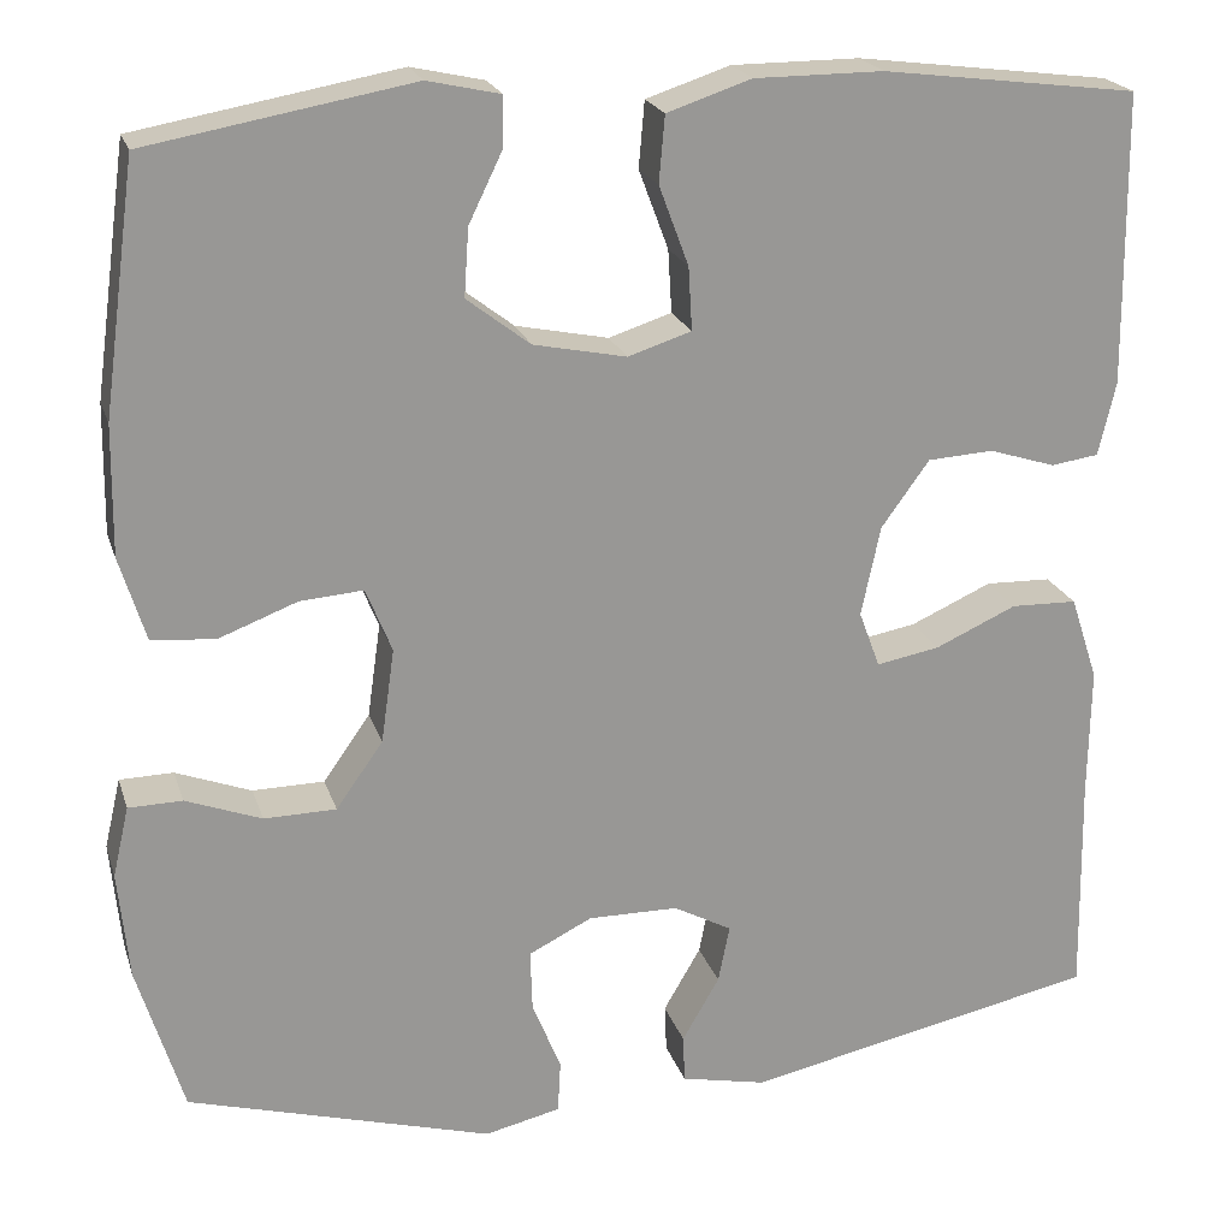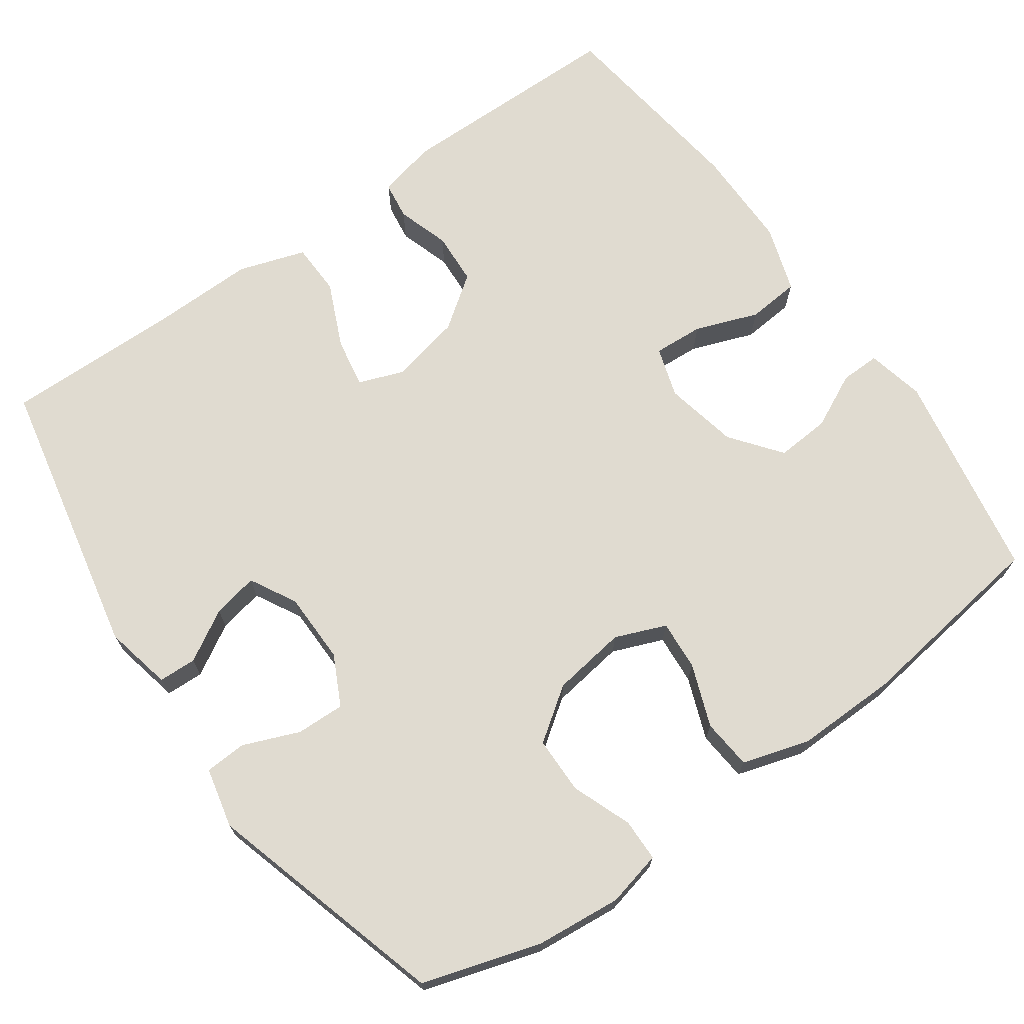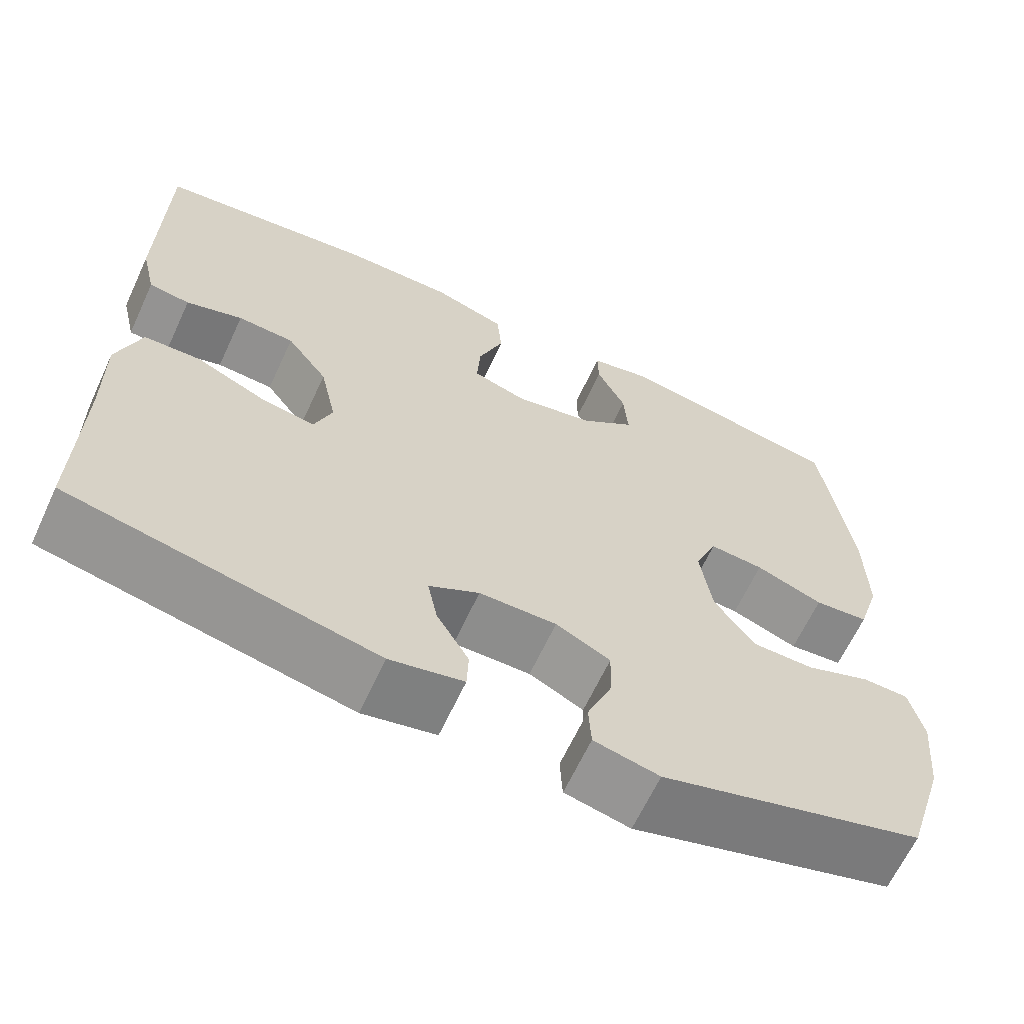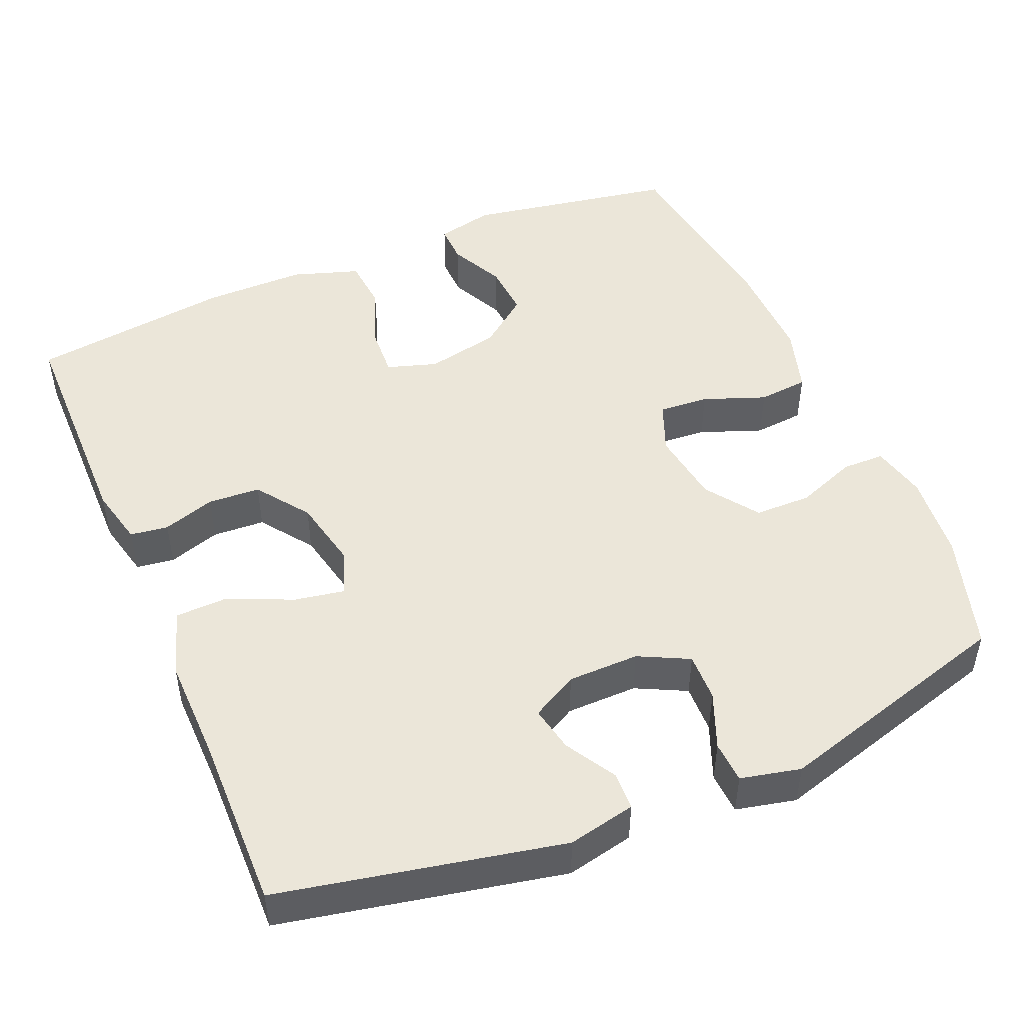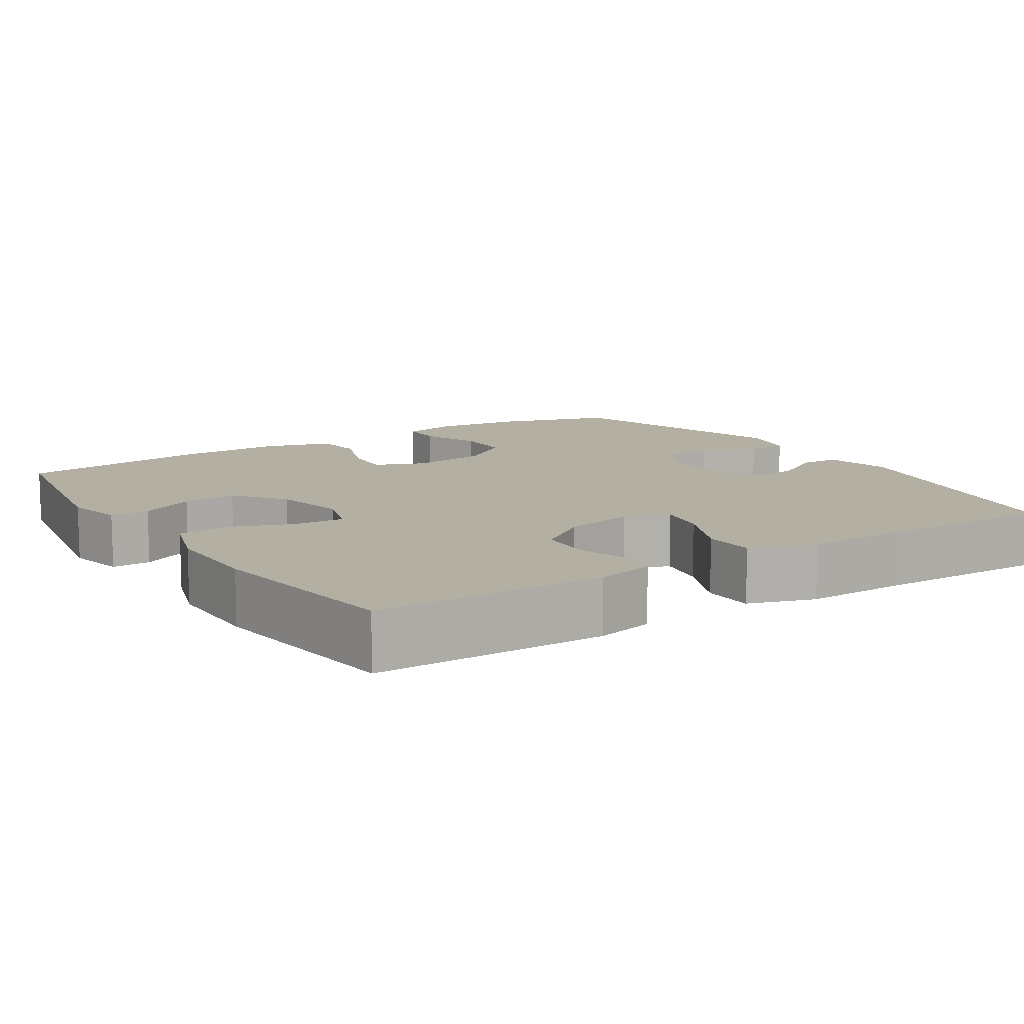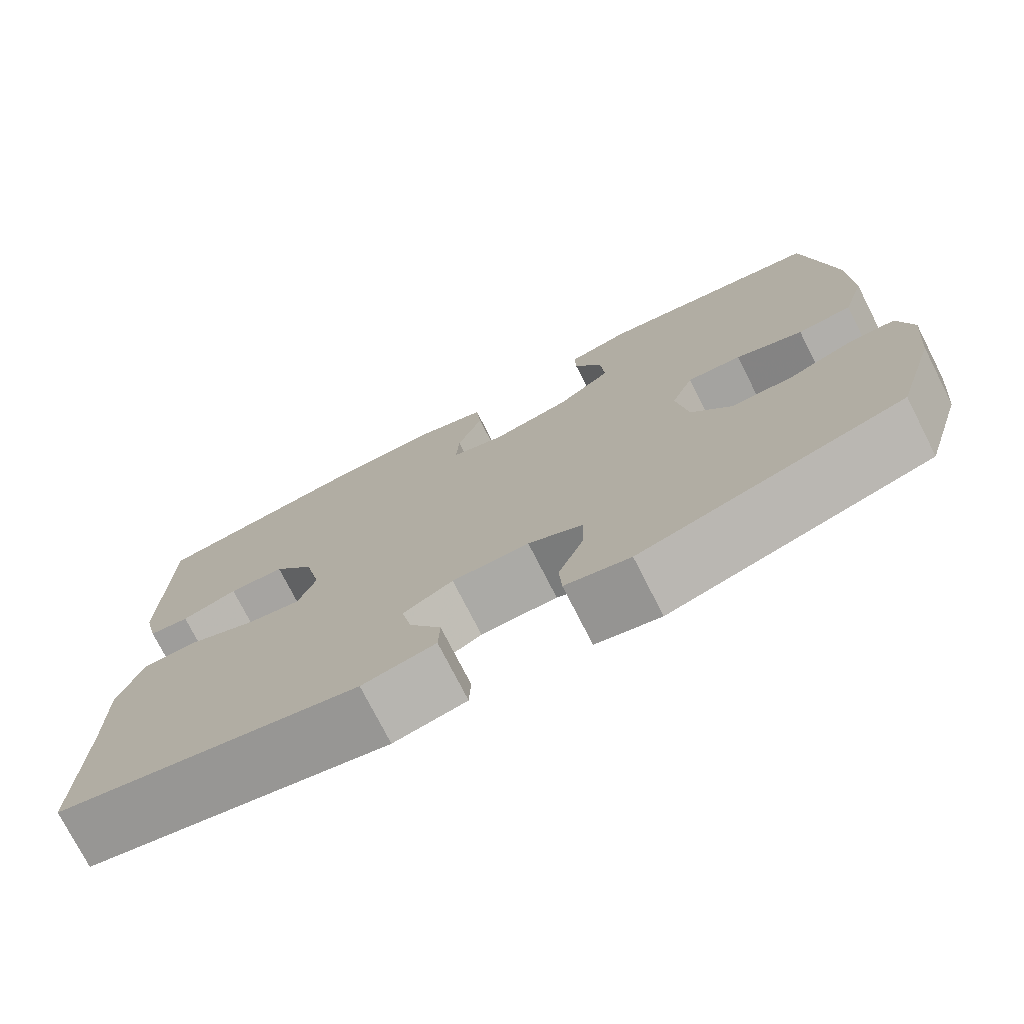
<metadata>
{"format":"obj","ext":"obj","renderer":"f3d","projection":"perspective","resolution":1024,"background":"white","views":[{"elev":21.4,"azim":-15.7,"up":"+Z"},{"elev":70.1,"azim":-125.4,"up":"+Y"},{"elev":-64.7,"azim":155.1,"up":"+Z"},{"elev":48.4,"azim":156.9,"up":"+Y"},{"elev":11.2,"azim":57.2,"up":"+Y"},{"elev":-75.5,"azim":-153.0,"up":"+Z"}]}
</metadata>
<code>
v -0.5 0.07 -0.5
v -0.548 0.07 -0.344
v -0.559 0.07 -0.231
v -0.542 0.07 -0.158
v -0.486 0.07 -0.157
v -0.407 0.07 -0.187
v -0.332 0.07 -0.186
v -0.283 0.07 -0.117
v -0.269 0.07 -0.019
v -0.296 0.07 0.048
v -0.362 0.07 0.043
v -0.444 0.07 0.012
v -0.51 0.07 0.018
v -0.537 0.07 0.106
v -0.535 0.07 0.241
v -0.5 0.07 0.5
v -0.224 0.07 0.549
v -0.148 0.07 0.532
v -0.149 0.07 0.48
v -0.184 0.07 0.408
v -0.189 0.07 0.337
v -0.123 0.07 0.286
v -0.026 0.07 0.266
v 0.04 0.07 0.287
v 0.036 0.07 0.353
v 0.005 0.07 0.436
v 0.011 0.07 0.505
v 0.099 0.07 0.534
v 0.233 0.07 0.534
v 0.5 0.07 0.5
v 0.503 0.07 0.196
v 0.485 0.07 0.119
v 0.435 0.07 0.112
v 0.366 0.07 0.134
v 0.297 0.07 0.13
v 0.247 0.07 0.061
v 0.227 0.07 -0.033
v 0.249 0.07 -0.092
v 0.315 0.07 -0.08
v 0.4 0.07 -0.042
v 0.469 0.07 -0.044
v 0.498 0.07 -0.132
v 0.496 0.07 -0.268
v 0.5 0.07 -0.5
v 0.129 0.07 -0.577
v 0.04 0.07 -0.558
v 0.038 0.07 -0.508
v 0.077 0.07 -0.441
v 0.089 0.07 -0.381
v 0.028 0.07 -0.348
v -0.066 0.07 -0.347
v -0.132 0.07 -0.38
v -0.13 0.07 -0.444
v -0.1 0.07 -0.518
v -0.103 0.07 -0.573
v -0.182 0.07 -0.591
v -0.5 0 -0.5
v -0.548 0 -0.344
v -0.559 0 -0.231
v -0.542 0 -0.158
v -0.486 0 -0.157
v -0.407 0 -0.187
v -0.332 0 -0.186
v -0.283 0 -0.117
v -0.269 0 -0.019
v -0.296 0 0.048
v -0.362 0 0.043
v -0.444 0 0.012
v -0.51 0 0.018
v -0.537 0 0.106
v -0.535 0 0.241
v -0.5 0 0.5
v -0.224 0 0.549
v -0.148 0 0.532
v -0.149 0 0.48
v -0.184 0 0.408
v -0.189 0 0.337
v -0.123 0 0.286
v -0.026 0 0.266
v 0.04 0 0.287
v 0.036 0 0.353
v 0.005 0 0.436
v 0.011 0 0.505
v 0.099 0 0.534
v 0.233 0 0.534
v 0.5 0 0.5
v 0.503 0 0.196
v 0.485 0 0.119
v 0.435 0 0.112
v 0.366 0 0.134
v 0.297 0 0.13
v 0.247 0 0.061
v 0.227 0 -0.033
v 0.249 0 -0.092
v 0.315 0 -0.08
v 0.4 0 -0.042
v 0.469 0 -0.044
v 0.498 0 -0.132
v 0.496 0 -0.268
v 0.5 0 -0.5
v 0.129 0 -0.577
v 0.04 0 -0.558
v 0.038 0 -0.508
v 0.077 0 -0.441
v 0.089 0 -0.381
v 0.028 0 -0.348
v -0.066 0 -0.347
v -0.132 0 -0.38
v -0.13 0 -0.444
v -0.1 0 -0.518
v -0.103 0 -0.573
v -0.182 0 -0.591
f 4 5 6
f 3 4 6
f 2 3 6
f 1 2 6
f 56 1 6
f 55 56 6
f 54 55 6
f 53 54 6
f 52 53 6 7
f 51 52 7 8
f 50 51 8 9
f 49 50 9 10
f 46 47 48
f 45 46 48
f 44 45 48
f 43 44 48
f 43 48 49
f 42 43 49
f 41 42 49
f 40 41 49
f 39 40 49
f 38 39 49
f 37 38 49 10
f 32 33 34
f 31 32 34
f 30 31 34
f 29 30 34
f 28 29 34
f 27 28 34
f 26 27 34
f 25 26 34
f 24 25 34 35
f 23 24 35 36
f 18 19 20
f 17 18 20
f 16 17 20
f 15 16 20
f 14 15 20
f 13 14 20
f 12 13 20
f 11 12 20
f 10 11 20 21
f 36 37 10
f 23 36 10
f 22 23 10
f 10 21 22
f 62 61 60
f 62 60 59
f 62 59 58
f 62 58 57
f 62 57 112
f 62 112 111
f 62 111 110
f 62 110 109
f 63 62 109 108
f 64 63 108 107
f 65 64 107 106
f 66 65 106 105
f 104 103 102
f 104 102 101
f 104 101 100
f 104 100 99
f 105 104 99
f 105 99 98
f 105 98 97
f 105 97 96
f 105 96 95
f 105 95 94
f 66 105 94 93
f 90 89 88
f 90 88 87
f 90 87 86
f 90 86 85
f 90 85 84
f 90 84 83
f 90 83 82
f 90 82 81
f 91 90 81 80
f 92 91 80 79
f 76 75 74
f 76 74 73
f 76 73 72
f 76 72 71
f 76 71 70
f 76 70 69
f 76 69 68
f 76 68 67
f 77 76 67 66
f 66 93 92
f 66 92 79
f 66 79 78
f 78 77 66
f 1 57 58 2
f 2 58 59 3
f 3 59 60 4
f 4 60 61 5
f 5 61 62 6
f 6 62 63 7
f 7 63 64 8
f 8 64 65 9
f 9 65 66 10
f 10 66 67 11
f 11 67 68 12
f 12 68 69 13
f 13 69 70 14
f 14 70 71 15
f 15 71 72 16
f 16 72 73 17
f 17 73 74 18
f 18 74 75 19
f 19 75 76 20
f 20 76 77 21
f 21 77 78 22
f 22 78 79 23
f 23 79 80 24
f 24 80 81 25
f 25 81 82 26
f 26 82 83 27
f 27 83 84 28
f 28 84 85 29
f 29 85 86 30
f 30 86 87 31
f 31 87 88 32
f 32 88 89 33
f 33 89 90 34
f 34 90 91 35
f 35 91 92 36
f 36 92 93 37
f 37 93 94 38
f 38 94 95 39
f 39 95 96 40
f 40 96 97 41
f 41 97 98 42
f 42 98 99 43
f 43 99 100 44
f 44 100 101 45
f 45 101 102 46
f 46 102 103 47
f 47 103 104 48
f 48 104 105 49
f 49 105 106 50
f 50 106 107 51
f 51 107 108 52
f 52 108 109 53
f 53 109 110 54
f 54 110 111 55
f 55 111 112 56
f 56 112 57 1

</code>
